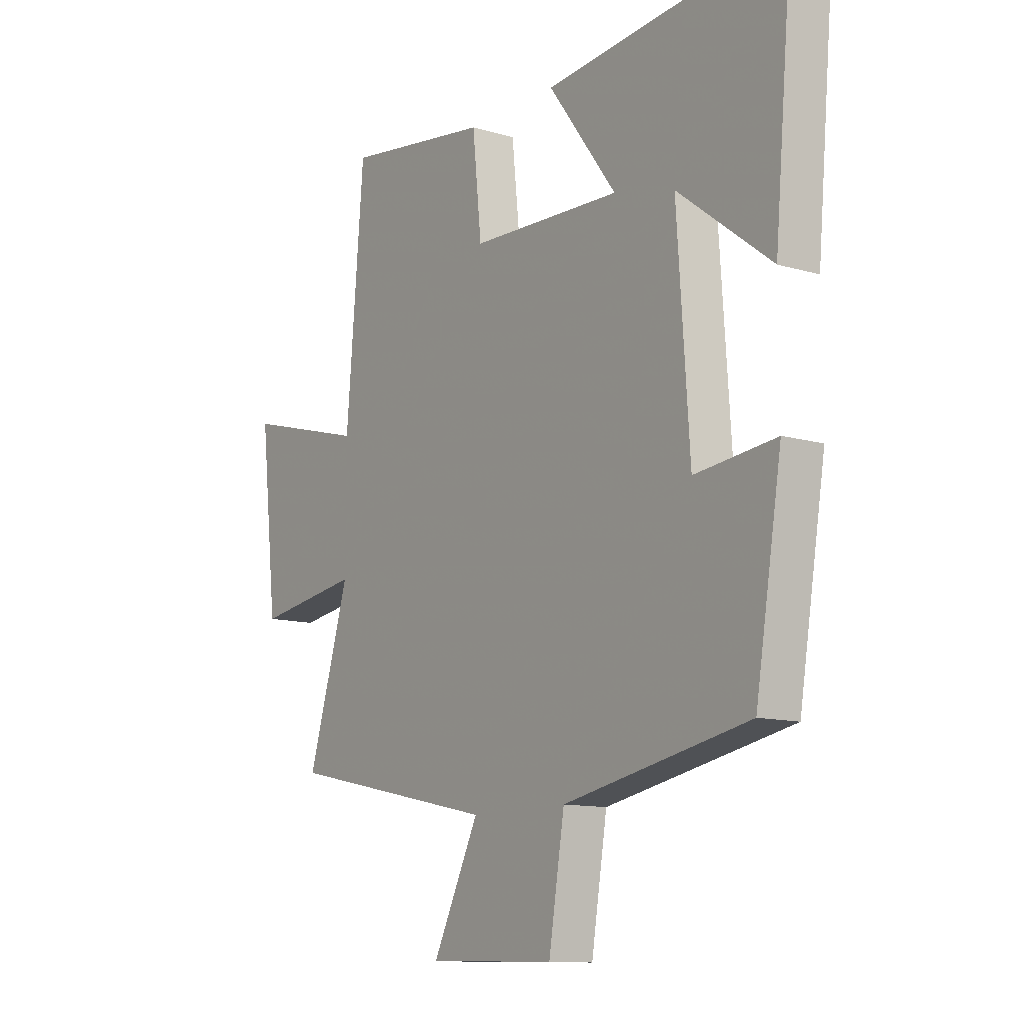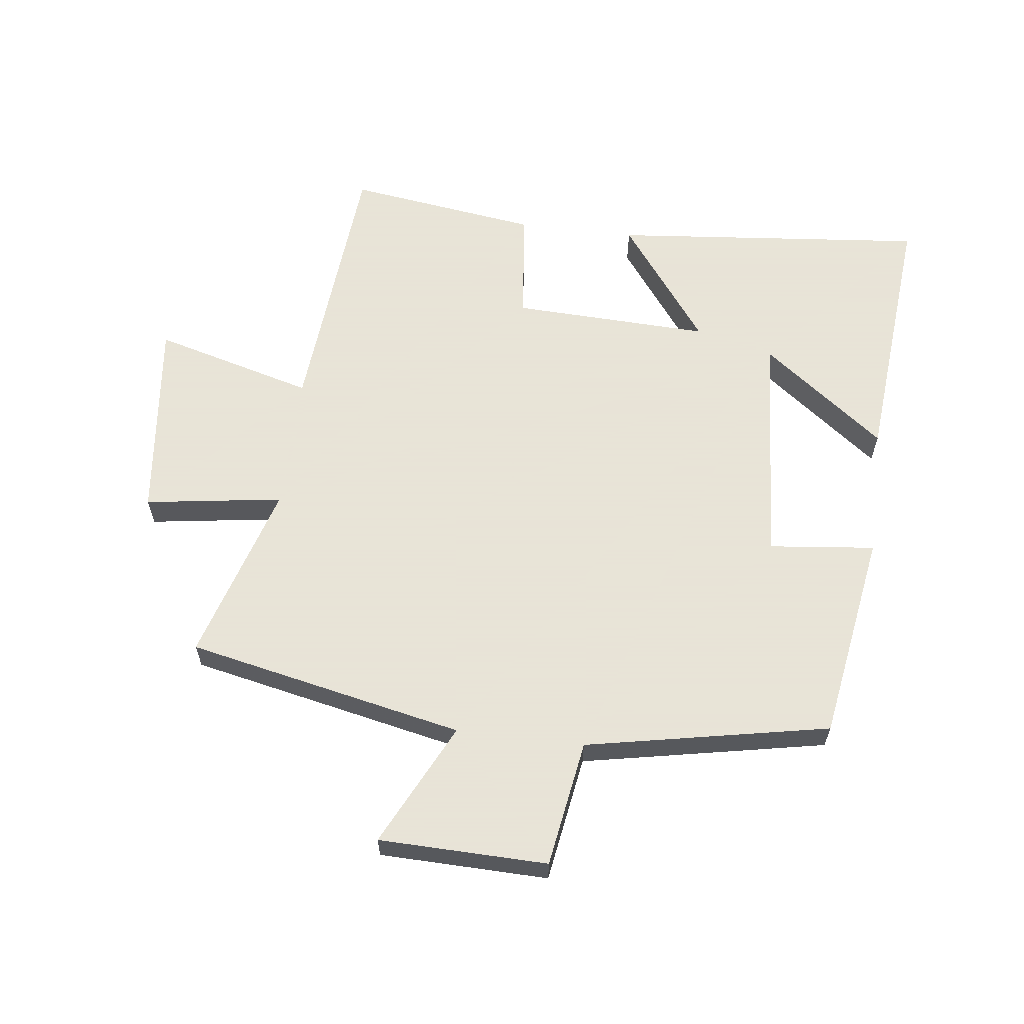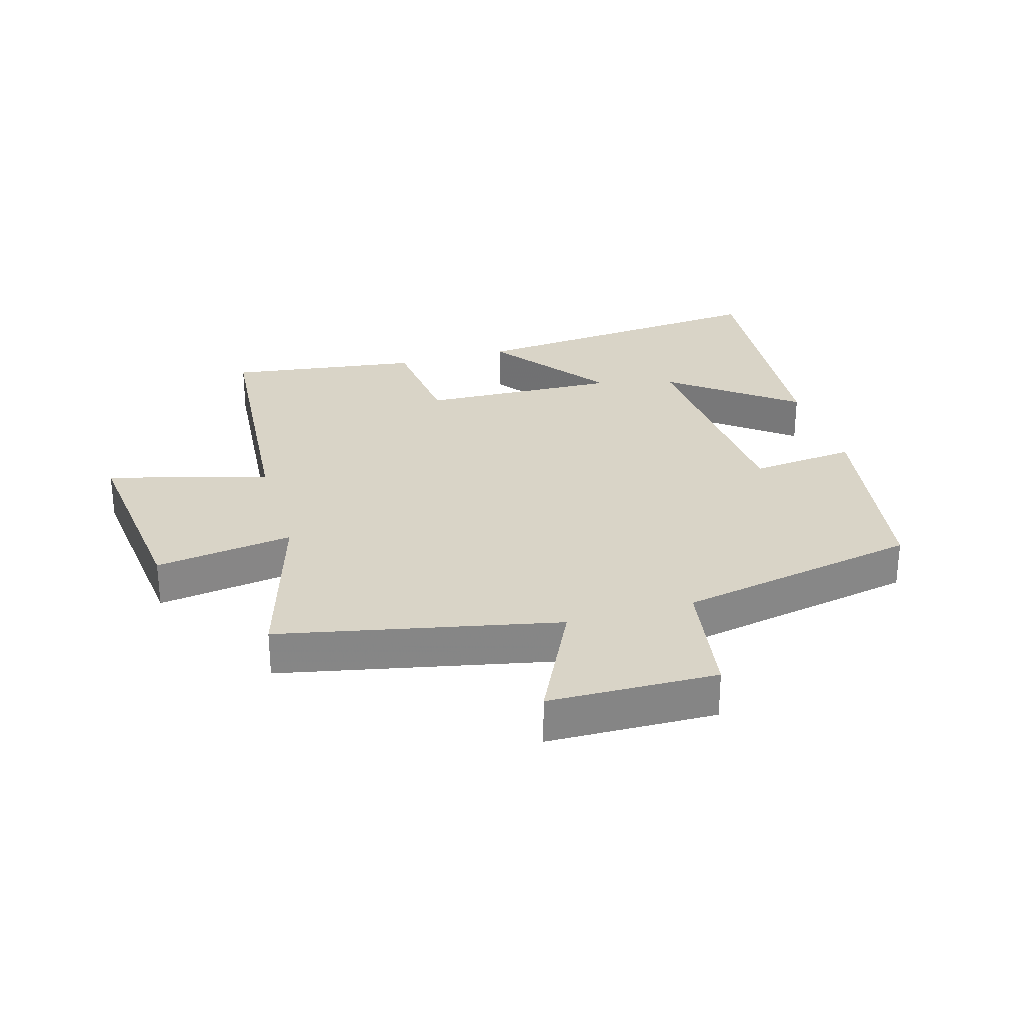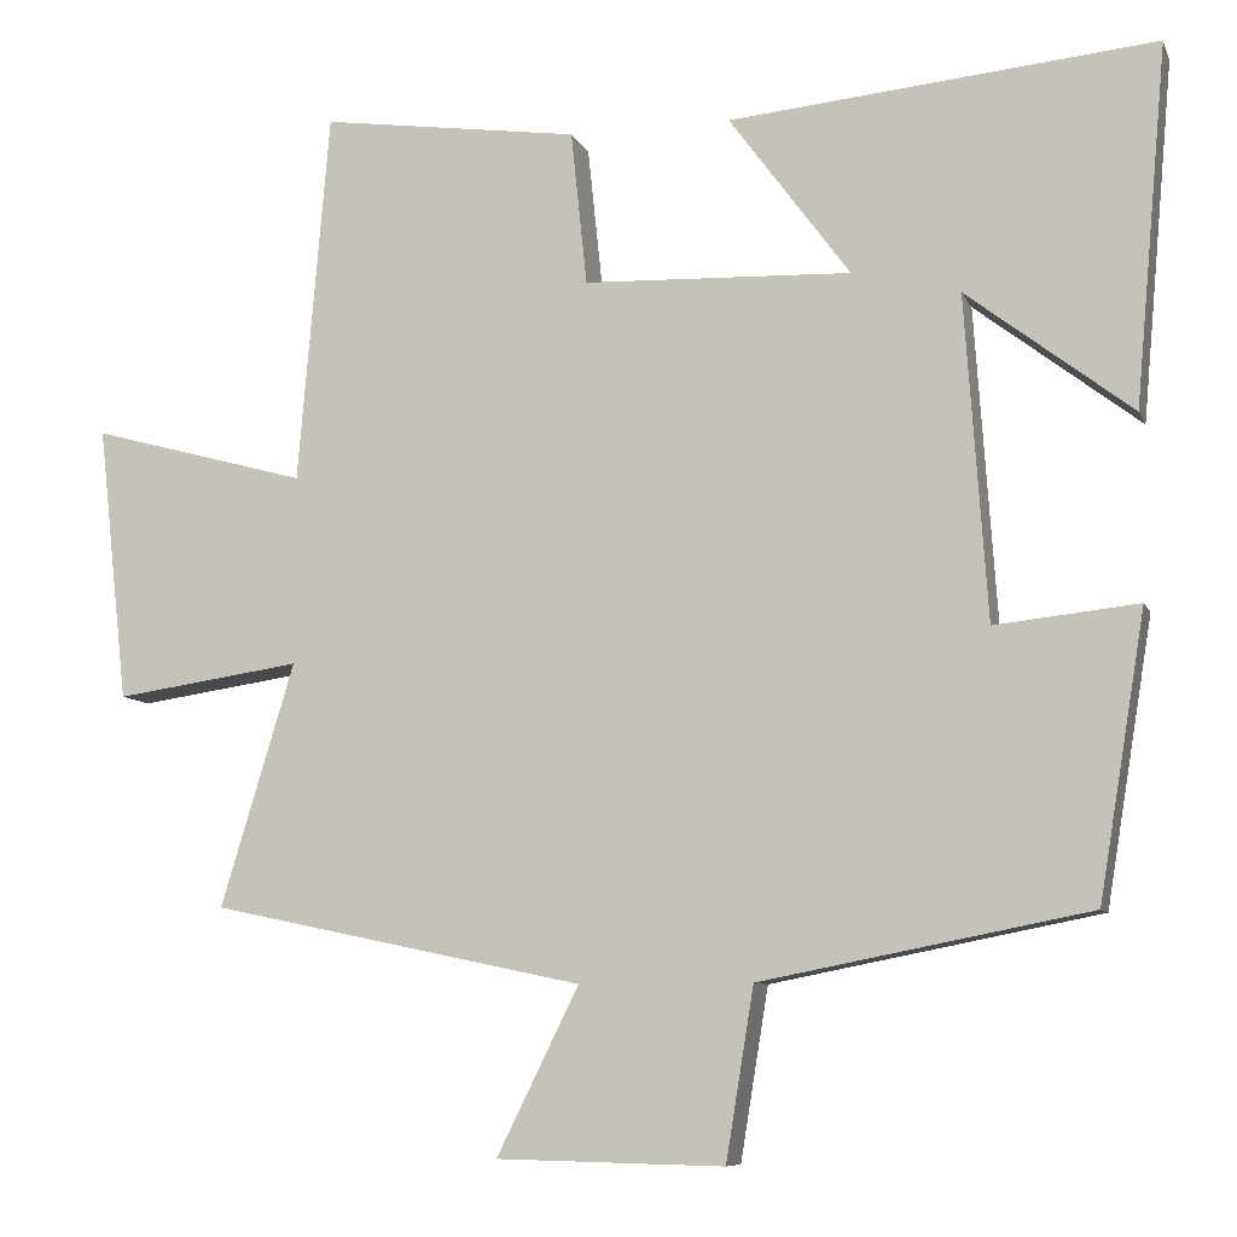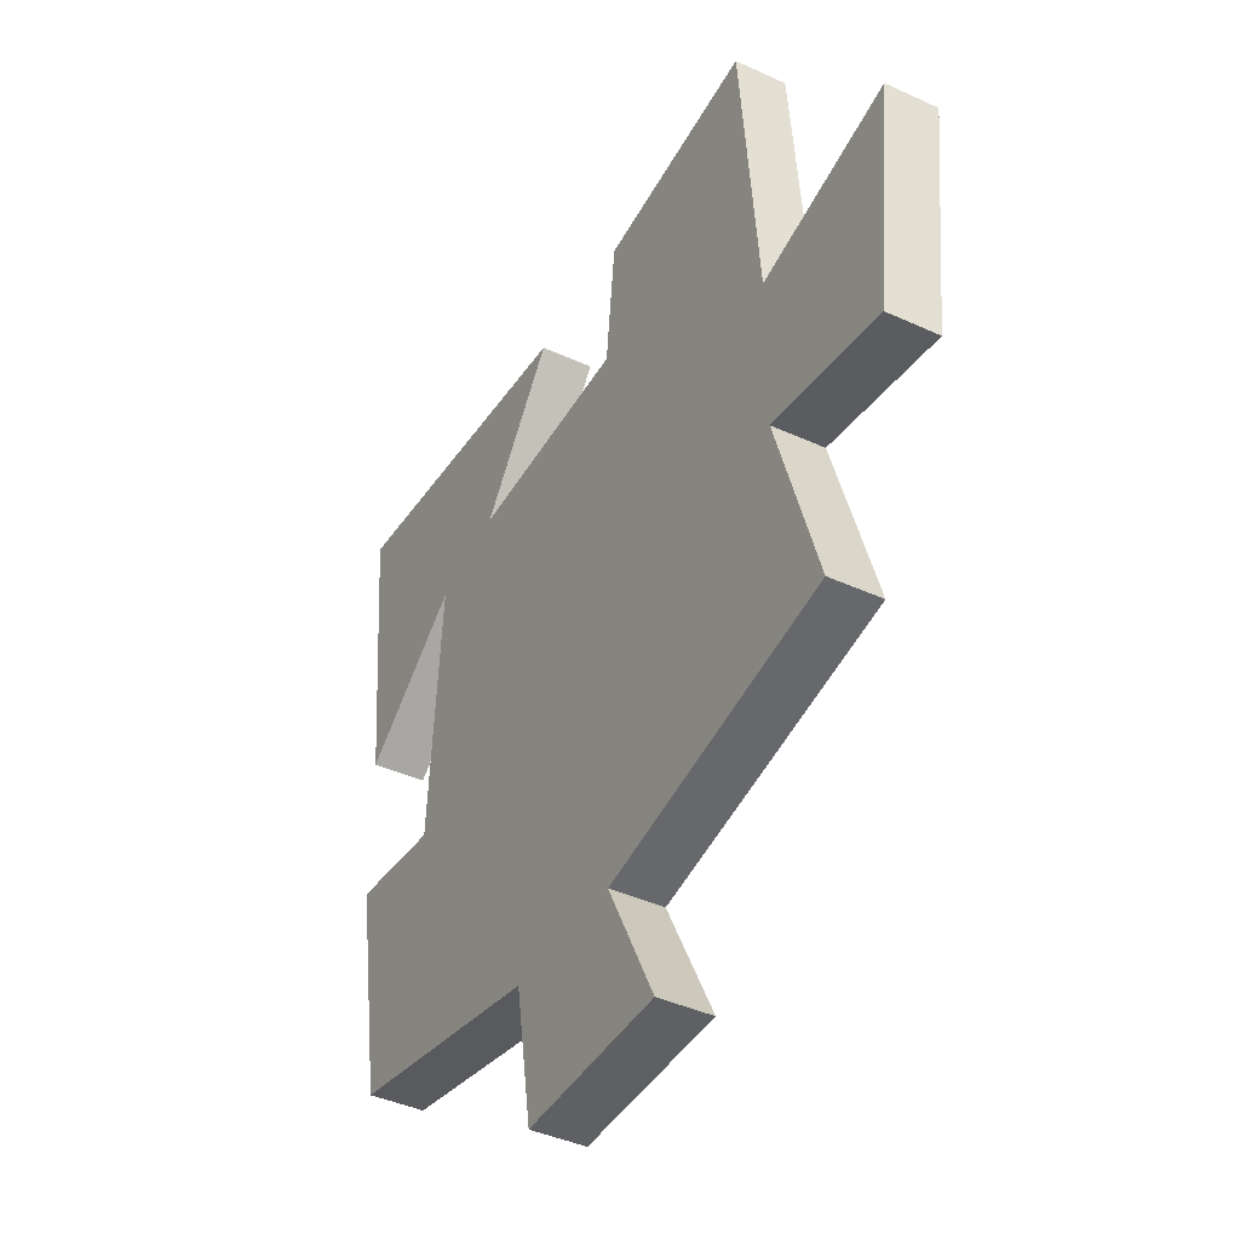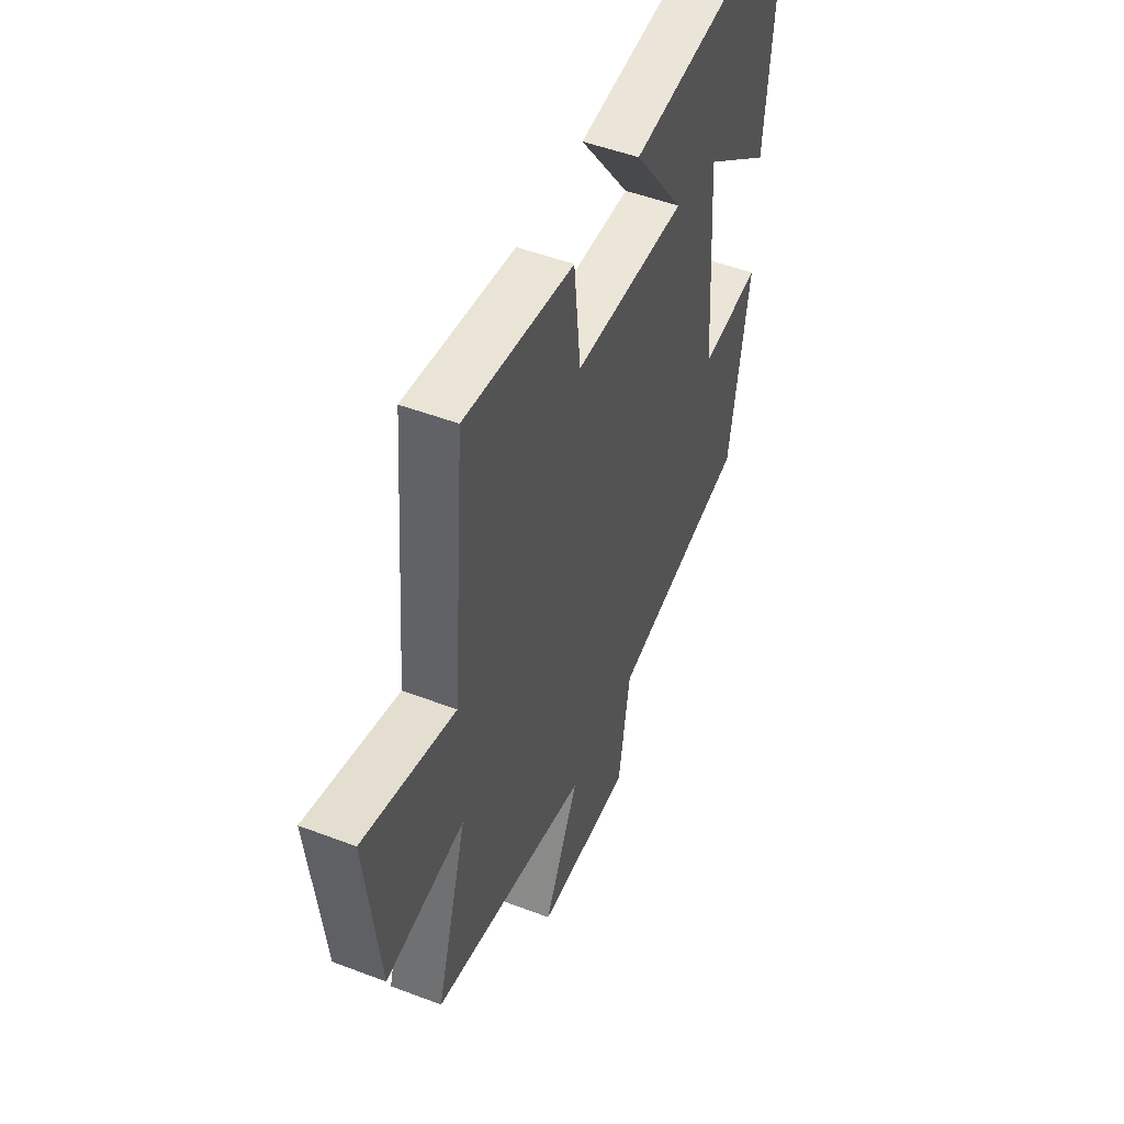
<metadata>
{"format":"obj","ext":"obj","renderer":"f3d","projection":"perspective","resolution":1024,"background":"white","views":[{"elev":-11.6,"azim":-125.2,"up":"+Z"},{"elev":61.4,"azim":-173.0,"up":"+Y"},{"elev":28.4,"azim":163.7,"up":"+Y"},{"elev":-8.5,"azim":-163.9,"up":"+Z"},{"elev":-41.7,"azim":61.0,"up":"+Z"},{"elev":49.7,"azim":112.8,"up":"+Z"}]}
</metadata>
<code>
v -0.538 0.07 0.548
v -0.035 0.07 0.5
v -0.178 0.07 0.306
v 0.138 0.07 0.318
v 0.157 0.07 0.5
v 0.463 0.07 0.543
v 0.5 0.07 0.104
v 0.756 0.07 0.174
v 0.72 0.07 -0.152
v 0.5 0.07 -0.12
v 0.587 0.07 -0.407
v 0.146 0.07 -0.5
v 0.243 0.07 -0.696
v -0.025 0.07 -0.702
v -0.058 0.07 -0.5
v -0.445 0.07 -0.424
v -0.5 0.07 -0.09
v -0.331 0.07 -0.108
v -0.305 0.07 0.274
v -0.5 0.07 0.124
v -0.538 0 0.548
v -0.035 0 0.5
v -0.178 0 0.306
v 0.138 0 0.318
v 0.157 0 0.5
v 0.463 0 0.543
v 0.5 0 0.104
v 0.756 0 0.174
v 0.72 0 -0.152
v 0.5 0 -0.12
v 0.587 0 -0.407
v 0.146 0 -0.5
v 0.243 0 -0.696
v -0.025 0 -0.702
v -0.058 0 -0.5
v -0.445 0 -0.424
v -0.5 0 -0.09
v -0.331 0 -0.108
v -0.305 0 0.274
v -0.5 0 0.124
f 19 20 1 2
f 15 16 17 18
f 15 18 19
f 12 13 14 15
f 12 15 19
f 11 12 19
f 10 11 19
f 7 8 9 10
f 6 7 10
f 5 6 10
f 4 5 10
f 3 4 10 19
f 2 3 19
f 22 21 40 39
f 38 37 36 35
f 39 38 35
f 35 34 33 32
f 39 35 32
f 39 32 31
f 39 31 30
f 30 29 28 27
f 30 27 26
f 30 26 25
f 30 25 24
f 39 30 24 23
f 39 23 22
f 1 21 22 2
f 2 22 23 3
f 3 23 24 4
f 4 24 25 5
f 5 25 26 6
f 6 26 27 7
f 7 27 28 8
f 8 28 29 9
f 9 29 30 10
f 10 30 31 11
f 11 31 32 12
f 12 32 33 13
f 13 33 34 14
f 14 34 35 15
f 15 35 36 16
f 16 36 37 17
f 17 37 38 18
f 18 38 39 19
f 19 39 40 20
f 20 40 21 1

</code>
